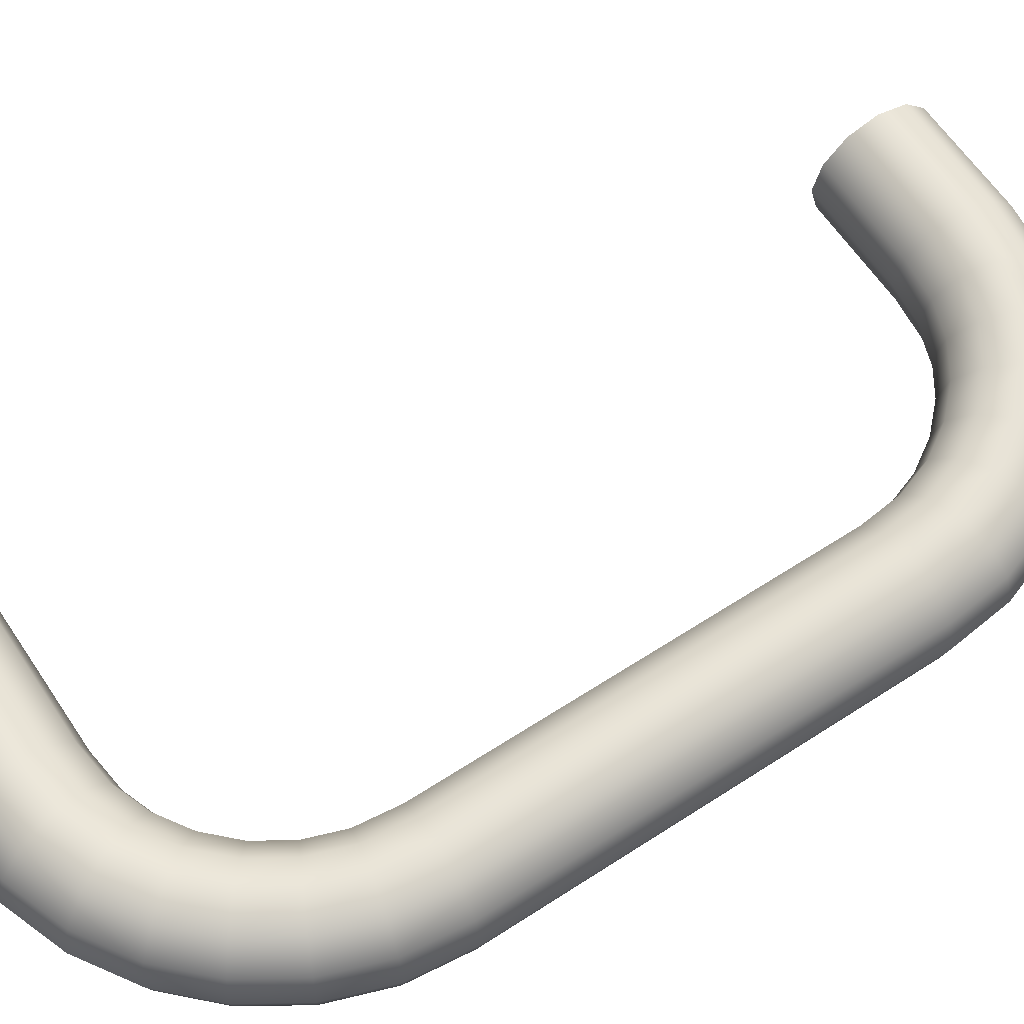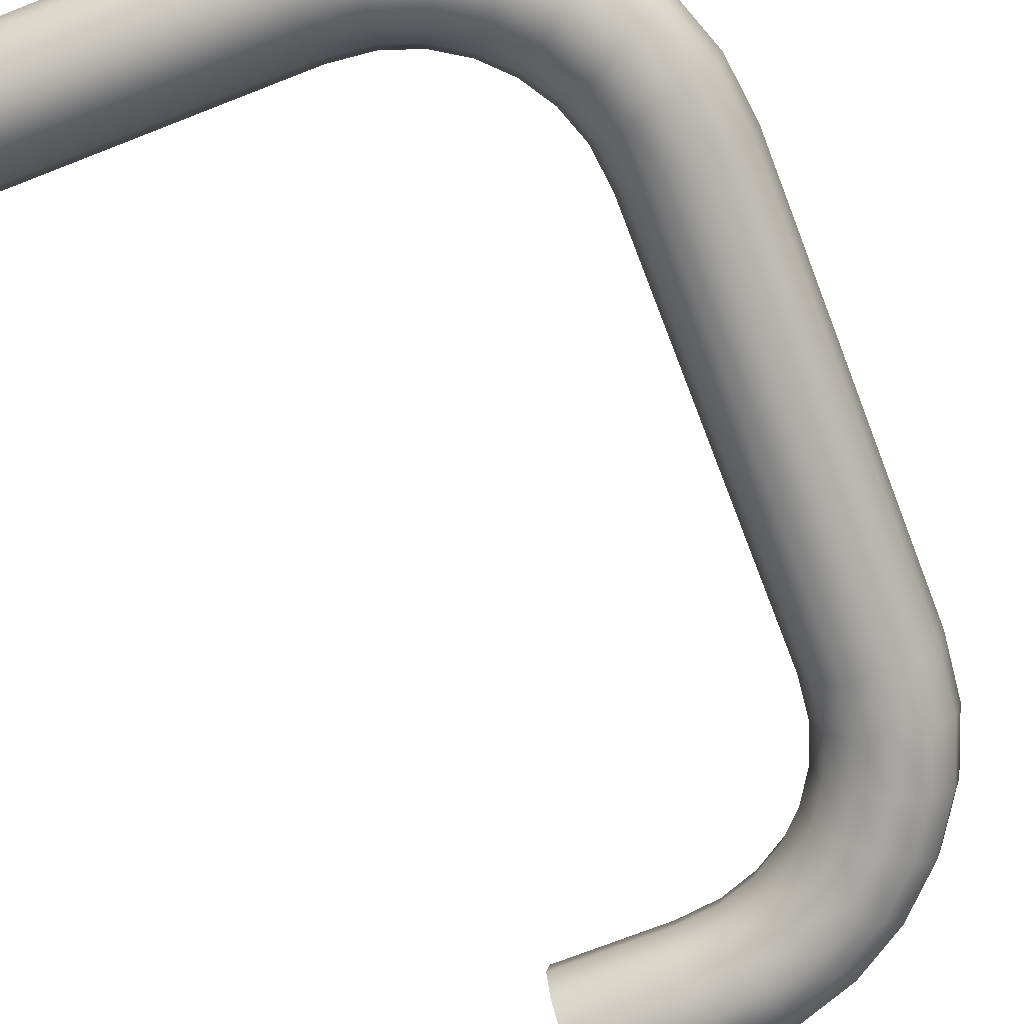
<metadata>
{"format":"obj","ext":"obj","renderer":"f3d","projection":"perspective","resolution":1024,"background":"white","views":[{"elev":61.8,"azim":56.5,"up":"+Y"},{"elev":-74.2,"azim":21.2,"up":"+Y"}]}
</metadata>
<code>
o SM_Window_Handle1d01d01d0_SM_Window_Handle_001
v -0.06799 -0.004 0.06474
v -0.03037 -0.006928 0.06181
v -0.0302 -0.004 0.06474
v -0.06799 -0.006928 0.06181
v -0.006903 0 0.05753
v -0.001037 0 0.05167
v -0.001878 0.004 0.05099
v -0.007578 0.004 0.05669
v -0.01571 0.006929 0.05839
v -0.009421 0.006929 0.05439
v -0.01442 0.004 0.06104
v -0.02285 0.006929 0.06095
v -0.02218 0.004 0.06382
v -0.0302 0.004 0.06474
v -0.03037 0.006929 0.06181
v -0.01359 0 0.0416
v -0.0163 0.004 0.04582
v -0.01275 0.004 0.04227
v -0.01697 0 0.04498
v -0.006903 0 0.05753
v -0.001878 -0.004 0.05099
v -0.001037 0 0.05167
v -0.007578 -0.004 0.05669
v -0.008334 0.004 0.03322
v -0.01005 0.004 0.03802
v -0.007406 0.006929 0.03932
v -0.005464 0.006929 0.03389
v 0.002378 -0.006928 0.03572
v 0.002472 -0.004 0.04415
v -0.000175 -0.006928 0.04286
v 0.005248 -0.004 0.03639
v 0.002378 0.006929 0.03572
v 0.006174 0.004 0.02837
v 0.003246 0.006929 0.0282
v 0.005248 0.004 0.03639
v -0.008334 0.004 0.03322
v -0.004754 0.006929 0.02774
v -0.007682 0.004 0.02757
v -0.005464 0.006929 0.03389
v -0.008334 -0.004 0.03322
v -0.007682 -0.004 0.02757
v -0.004754 -0.006928 0.02774
v -0.005464 -0.006928 0.03389
v 0.006174 -0.004 0.02837
v 0.005248 -0.004 0.03639
v 0.002378 -0.006928 0.03572
v 0.003246 -0.006928 0.0282
v 0.006174 -0.004 -0.02837
v 0.006174 -0.004 0.02837
v 0.003246 -0.006928 0.0282
v 0.003246 -0.006928 -0.0282
v -0.004754 0.006929 -0.02774
v -0.005464 0.006929 -0.03389
v -0.008334 0.004 -0.03322
v -0.007682 0.004 -0.02757
v 0.006174 -0.004 -0.02837
v 0.002378 -0.006928 -0.03572
v 0.005248 -0.004 -0.03639
v 0.003246 -0.006928 -0.0282
v 0.00344 0 -0.04463
v -0.001878 -0.004 -0.05099
v -0.001037 0 -0.05166
v 0.002472 -0.004 -0.04415
v -0.0163 0.004 -0.04582
v -0.01359 0 -0.04159
v -0.01275 0.004 -0.04227
v -0.01697 0 -0.04497
v -0.0163 -0.004 -0.04582
v -0.01359 0 -0.04159
v -0.01697 0 -0.04497
v -0.01275 -0.004 -0.04227
v -0.03037 0.006929 -0.06181
v -0.04571 0.004 -0.06474
v -0.04571 0.006929 -0.06181
v -0.0302 0.004 -0.06474
v -0.04571 0.006929 -0.05381
v -0.031 0.004 -0.05088
v -0.03083 0.006929 -0.05381
v -0.04571 0.004 -0.05088
v -0.04571 -0.006928 -0.05381
v -0.031 -0.004 -0.05088
v -0.04571 -0.004 -0.05088
v -0.03083 -0.006928 -0.05381
v -0.04571 -0.004 -0.06474
v -0.0302 -0.004 -0.06474
v -0.03037 -0.006928 -0.06181
v -0.04571 -0.006928 -0.06181
v -0.03037 0.006929 0.06181
v -0.06799 0.006929 0.06181
v -0.06799 0.004 0.06474
v -0.0302 0.004 0.06474
v -0.06799 0 0.06581
v -0.0302 -0.004 0.06474
v -0.06799 -0.004 0.06474
v -0.03014 0 0.06581
v -0.02218 0.004 0.06382
v -0.02218 -0.004 0.06382
v -0.02193 0 0.06487
v -0.01442 0.004 0.06104
v -0.01442 -0.004 0.06104
v -0.01394 0 0.06201
v -0.007578 0.004 0.05669
v -0.007578 -0.004 0.05669
v -0.006903 0 0.05753
v -0.01697 0 0.04498
v -0.02054 0.004 0.04852
v -0.0163 0.004 0.04582
v -0.02102 0 0.04755
v -0.02534 0.004 0.05023
v -0.02559 0 0.04918
v -0.031 0.004 0.05089
v -0.03106 0 0.04981
v -0.06799 0.004 0.05089
v -0.06799 0 0.04981
v -0.06799 0.006929 0.05381
v -0.03083 0.006929 0.05381
v -0.02054 -0.004 0.04852
v -0.01697 0 0.04498
v -0.0163 -0.004 0.04582
v -0.02102 0 0.04755
v -0.02534 -0.004 0.05023
v -0.02559 0 0.04918
v -0.031 -0.004 0.05089
v -0.03106 0 0.04981
v -0.06799 -0.004 0.05089
v -0.06799 0 0.04981
v -0.06799 -0.006928 0.05381
v -0.03083 -0.006928 0.05381
v -0.007578 0.004 0.05669
v -0.004176 0.006929 0.04915
v -0.009421 0.006929 0.05439
v -0.001878 0.004 0.05099
v -0.000175 0.006929 0.04286
v 0.002472 0.004 0.04415
v 0.002378 0.006929 0.03572
v 0.005248 0.004 0.03639
v -0.01359 0 0.0416
v -0.0163 -0.004 0.04582
v -0.01697 0 0.04498
v -0.01275 -0.004 0.04227
v -0.01446 -0.006928 0.04811
v -0.02054 -0.004 0.04852
v -0.01925 -0.006928 0.05116
v -0.02534 -0.004 0.05023
v -0.02467 -0.006928 0.0531
v -0.03083 -0.006928 0.05381
v -0.031 -0.004 0.05089
v -0.01275 -0.004 0.04227
v -0.01446 -0.006928 0.04811
v -0.0163 -0.004 0.04582
v -0.01045 -0.006928 0.04411
v -0.01005 -0.004 0.03802
v -0.007406 -0.006928 0.03932
v -0.008334 -0.004 0.03322
v -0.005464 -0.006928 0.03389
v -0.01005 0.004 0.03802
v -0.01045 0.006929 0.04411
v -0.007406 0.006929 0.03932
v -0.01275 0.004 0.04227
v -0.01446 0.006929 0.04811
v -0.0163 0.004 0.04582
v -0.02054 0.004 0.04852
v -0.01925 0.006929 0.05116
v -0.02534 0.004 0.05023
v -0.02467 0.006929 0.0531
v -0.03083 0.006929 0.05381
v -0.031 0.004 0.05089
v -0.001878 -0.004 0.05099
v -0.000175 -0.006928 0.04286
v 0.002472 -0.004 0.04415
v -0.004176 -0.006928 0.04915
v -0.007578 -0.004 0.05669
v -0.009421 -0.006928 0.05439
v -0.01571 -0.006928 0.05839
v -0.01442 -0.004 0.06104
v -0.02285 -0.006928 0.06095
v -0.02218 -0.004 0.06382
v -0.0302 -0.004 0.06474
v -0.03037 -0.006928 0.06181
v 0.006174 -0.004 0.02837
v 0.006174 -0.004 -0.02837
v 0.007246 0 -0.02843
v 0.007246 0 0.02843
v 0.005248 -0.004 0.03639
v 0.006299 0 0.03664
v 0.002472 -0.004 0.04415
v 0.002472 0.004 0.04415
v 0.005248 0.004 0.03639
v 0.00344 0 0.04463
v -0.001878 -0.004 0.05099
v -0.001878 0.004 0.05099
v -0.001037 0 0.05167
v -0.007406 0.006929 -0.03932
v -0.008334 0.004 -0.03322
v -0.005464 0.006929 -0.03389
v -0.01005 0.004 -0.03802
v -0.01045 0.006929 -0.04411
v -0.01275 0.004 -0.04227
v -0.01446 0.006929 -0.04811
v -0.0163 0.004 -0.04582
v -0.02054 0.004 -0.04852
v -0.01925 0.006929 -0.05116
v 0.002472 -0.004 -0.04415
v 0.005248 -0.004 -0.03639
v 0.002378 -0.006928 -0.03572
v -0.000175 -0.006928 -0.04286
v -0.001878 -0.004 -0.05099
v -0.004176 -0.006928 -0.04915
v -0.007578 -0.004 -0.05669
v -0.009421 -0.006928 -0.05439
v -0.01571 -0.006928 -0.05839
v -0.01442 -0.004 -0.06104
v -0.000175 0.006929 -0.04286
v -0.001878 0.004 -0.05099
v -0.004176 0.006929 -0.04915
v 0.002472 0.004 -0.04415
v 0.002378 0.006929 -0.03572
v 0.005248 0.004 -0.03639
v 0.006174 0.004 -0.02837
v 0.003246 0.006929 -0.0282
v -0.031 0.004 -0.05088
v -0.02559 0 -0.04918
v -0.02534 0.004 -0.05023
v -0.03106 0 -0.04981
v -0.04571 0.004 -0.05088
v -0.04571 0 -0.04981
v -0.03014 0 -0.06581
v -0.02193 0 -0.06487
v -0.02218 -0.004 -0.06381
v -0.0302 -0.004 -0.06474
v -0.04571 0 -0.06581
v -0.04571 -0.004 -0.06474
v -0.0302 0.004 -0.06474
v -0.04571 0 -0.06581
v -0.04571 0.004 -0.06474
v -0.03014 0 -0.06581
v -0.02218 0.004 -0.06381
v -0.02193 0 -0.06487
v -0.01442 0.004 -0.06104
v -0.01442 -0.004 -0.06104
v -0.02218 -0.004 -0.06381
v -0.01394 0 -0.06201
v -0.007578 0.004 -0.05669
v -0.007578 -0.004 -0.05669
v -0.006903 0 -0.05753
v -0.04571 -0.004 -0.05088
v -0.03106 0 -0.04981
v -0.04571 0 -0.04981
v -0.031 -0.004 -0.05088
v -0.02559 0 -0.04918
v -0.02534 -0.004 -0.05023
v -0.02102 0 -0.04755
v -0.02534 0.004 -0.05023
v -0.02054 -0.004 -0.04852
v -0.02054 0.004 -0.04852
v -0.01697 0 -0.04497
v -0.0163 -0.004 -0.04582
v -0.0163 0.004 -0.04582
v 0.007246 0 0.02843
v 0.005248 0.004 0.03639
v 0.006299 0 0.03664
v 0.006174 0.004 0.02837
v 0.003246 0.006929 -0.0282
v 0.003246 0.006929 0.0282
v 0.006174 0.004 -0.02837
v 0.007246 0 -0.02843
v 0.005248 0.004 -0.03639
v 0.005248 -0.004 -0.03639
v 0.006174 -0.004 -0.02837
v 0.006299 0 -0.03664
v 0.002472 -0.004 -0.04415
v 0.002472 0.004 -0.04415
v 0.00344 0 -0.04463
v -0.001878 0.004 -0.05099
v -0.001037 0 -0.05166
v -0.008334 -0.004 -0.03322
v -0.004754 -0.006928 -0.02774
v -0.007682 -0.004 -0.02757
v -0.005464 -0.006928 -0.03389
v -0.007406 -0.006928 -0.03932
v -0.01005 -0.004 -0.03802
v -0.01045 -0.006928 -0.04411
v -0.01275 -0.004 -0.04227
v -0.01446 -0.006928 -0.04811
v -0.0163 -0.004 -0.04582
v -0.02054 -0.004 -0.04852
v -0.01925 -0.006928 -0.05116
v -0.001878 0.004 -0.05099
v -0.001037 0 -0.05166
v -0.007578 0.004 -0.05669
v -0.006903 0 -0.05753
v -0.007578 -0.004 -0.05669
v -0.001878 -0.004 -0.05099
v -0.007578 0.004 -0.05669
v -0.004176 0.006929 -0.04915
v -0.001878 0.004 -0.05099
v -0.009421 0.006929 -0.05439
v -0.01571 0.006929 -0.05839
v -0.01442 0.004 -0.06104
v -0.01442 0.004 -0.06104
v -0.02285 0.006929 -0.06094
v -0.01571 0.006929 -0.05839
v -0.02218 0.004 -0.06381
v -0.0302 0.004 -0.06474
v -0.03037 0.006929 -0.06181
v -0.01925 0.006929 -0.05116
v -0.02534 0.004 -0.05023
v -0.02054 0.004 -0.04852
v -0.02467 0.006929 -0.0531
v -0.03083 0.006929 -0.05381
v -0.031 0.004 -0.05088
v -0.02534 -0.004 -0.05023
v -0.01925 -0.006928 -0.05116
v -0.02054 -0.004 -0.04852
v -0.02467 -0.006928 -0.0531
v -0.03083 -0.006928 -0.05381
v -0.031 -0.004 -0.05088
v -0.02285 -0.006928 -0.06094
v -0.01442 -0.004 -0.06104
v -0.01571 -0.006928 -0.05839
v -0.02218 -0.004 -0.06381
v -0.0302 -0.004 -0.06474
v -0.03037 -0.006928 -0.06181
v -0.06799 0.008 0.05781
v -0.03083 0.006929 0.05381
v -0.06799 0.006929 0.05381
v -0.0306 0.008 0.05781
v -0.06799 0.006929 0.06181
v -0.02467 0.006929 0.0531
v -0.03037 0.006929 0.06181
v -0.02376 0.008 0.05702
v -0.02285 0.006929 0.06095
v -0.01571 0.006929 0.05839
v -0.01748 0.008 0.05478
v -0.01925 0.006929 0.05116
v -0.009421 0.006929 0.05439
v -0.01194 0.008 0.05125
v -0.01446 0.006929 0.04811
v -0.01045 0.006929 0.04411
v -0.007315 0.008 0.04663
v -0.004176 0.006929 0.04915
v -0.007406 0.006929 0.03932
v -0.00379 0.008 0.04109
v -0.000175 0.006929 0.04286
v -0.005464 0.006929 0.03389
v -0.001543 0.008 0.03481
v 0.002378 0.006929 0.03572
v 0.003246 0.006929 0.0282
v -0.000754 0.008 0.02797
v -0.004754 0.006929 0.02774
v -0.004754 0.006929 -0.02774
v -0.000754 0.008 -0.02797
v 0.003246 0.006929 -0.0282
v -0.005464 0.006929 -0.03389
v -0.001543 0.008 -0.03481
v 0.002378 0.006929 -0.03572
v -0.000175 0.006929 -0.04286
v -0.00379 0.008 -0.04109
v -0.007406 0.006929 -0.03932
v -0.004176 0.006929 -0.04915
v -0.007315 0.008 -0.04663
v -0.01045 0.006929 -0.04411
v -0.009421 0.006929 -0.05439
v -0.01194 0.008 -0.05125
v -0.01446 0.006929 -0.04811
v -0.01925 0.006929 -0.05116
v -0.01748 0.008 -0.05478
v -0.01571 0.006929 -0.05839
v -0.02467 0.006929 -0.0531
v -0.02376 0.008 -0.05702
v -0.02285 0.006929 -0.06094
v -0.03037 0.006929 -0.06181
v -0.0306 0.008 -0.05781
v -0.04571 0.006929 -0.06181
v -0.03083 0.006929 -0.05381
v -0.04571 0.008 -0.05781
v -0.04571 0.006929 -0.05381
v -0.03083 -0.006928 0.05381
v -0.06799 -0.008 0.05781
v -0.06799 -0.006928 0.05381
v -0.0306 -0.008 0.05781
v -0.06799 -0.006928 0.06181
v -0.02467 -0.006928 0.0531
v -0.03037 -0.006928 0.06181
v -0.02376 -0.008 0.05702
v -0.02285 -0.006928 0.06095
v -0.01571 -0.006928 0.05839
v -0.01748 -0.008 0.05478
v -0.01925 -0.006928 0.05116
v -0.009421 -0.006928 0.05439
v -0.01194 -0.008 0.05125
v -0.01446 -0.006928 0.04811
v -0.01045 -0.006928 0.04411
v -0.007315 -0.008 0.04663
v -0.004176 -0.006928 0.04915
v -0.007406 -0.006928 0.03932
v -0.00379 -0.008 0.04109
v -0.000175 -0.006928 0.04286
v -0.005464 -0.006928 0.03389
v -0.001543 -0.008 0.03481
v 0.002378 -0.006928 0.03572
v 0.003246 -0.006928 0.0282
v -0.000754 -0.008 0.02797
v -0.004754 -0.006928 0.02774
v 0.003246 -0.006928 -0.0282
v -0.000754 -0.008 -0.02797
v -0.004754 -0.006928 -0.02774
v -0.005464 -0.006928 -0.03389
v -0.001543 -0.008 -0.03481
v 0.002378 -0.006928 -0.03572
v -0.000175 -0.006928 -0.04286
v -0.00379 -0.008 -0.04109
v -0.007406 -0.006928 -0.03932
v -0.004176 -0.006928 -0.04915
v -0.007315 -0.008 -0.04663
v -0.01045 -0.006928 -0.04411
v -0.009421 -0.006928 -0.05439
v -0.01194 -0.008 -0.05125
v -0.01446 -0.006928 -0.04811
v -0.01925 -0.006928 -0.05116
v -0.01748 -0.008 -0.05478
v -0.01571 -0.006928 -0.05839
v -0.02467 -0.006928 -0.0531
v -0.02376 -0.008 -0.05702
v -0.02285 -0.006928 -0.06094
v -0.03037 -0.006928 -0.06181
v -0.0306 -0.008 -0.05781
v -0.04571 -0.006928 -0.06181
v -0.03083 -0.006928 -0.05381
v -0.04571 -0.008 -0.05781
v -0.04571 -0.006928 -0.05381
v -0.004754 0.006929 0.02774
v -0.004754 0.006929 -0.02774
v -0.007682 0.004 -0.02757
v -0.007682 0.004 0.02757
v -0.008754 0 -0.02751
v -0.009385 0 -0.03298
v -0.008334 0.004 -0.03322
v -0.008754 0 0.02751
v -0.01102 0 -0.03755
v -0.01005 0.004 -0.03802
v -0.007682 -0.004 -0.02757
v -0.01275 0.004 -0.04227
v -0.01359 0 -0.04159
v -0.008334 -0.004 -0.03322
v -0.01005 -0.004 -0.03802
v -0.01275 -0.004 -0.04227
v -0.007682 -0.004 0.02757
v -0.004754 -0.006928 -0.02774
v -0.004754 -0.006928 0.02774
v -0.009385 0 0.03298
v -0.008334 -0.004 0.03322
v -0.008334 0.004 0.03322
v -0.01102 0 0.03755
v -0.01005 -0.004 0.03802
v -0.01005 0.004 0.03802
v -0.01359 0 0.0416
v -0.01275 -0.004 0.04227
v -0.01275 0.004 0.04227
f 272 273 274
f 2 1 4
f 5 6 7
f 8 5 7
f 9 8 10
f 8 9 11
f 12 11 9
f 11 12 13
f 12 14 13
f 14 12 15
f 16 17 18
f 17 16 19
f 20 21 22
f 21 20 23
f 24 25 26
f 26 27 24
f 28 29 30
f 29 28 31
f 32 33 34
f 33 32 35
f 36 37 38
f 37 36 39
f 40 41 42
f 40 42 43
f 44 45 46
f 46 47 44
f 48 49 50
f 50 51 48
f 52 53 54
f 52 54 55
f 56 57 58
f 57 56 59
f 60 61 62
f 61 60 63
f 64 65 66
f 65 64 67
f 68 69 70
f 69 68 71
f 72 73 74
f 73 72 75
f 76 77 78
f 77 76 79
f 80 81 82
f 81 80 83
f 84 85 86
f 86 87 84
f 88 89 90
f 90 91 88
f 91 90 92
f 93 92 94
f 92 95 91
f 92 93 95
f 96 91 95
f 97 95 93
f 95 98 96
f 95 97 98
f 99 96 98
f 100 98 97
f 98 101 99
f 98 100 101
f 99 101 102
f 103 101 100
f 101 104 102
f 101 103 104
f 105 106 107
f 106 105 108
f 108 109 106
f 109 108 110
f 110 111 109
f 111 110 112
f 113 112 114
f 112 113 111
f 115 111 113
f 111 115 116
f 117 118 119
f 118 117 120
f 121 120 117
f 120 121 122
f 123 122 121
f 122 123 124
f 124 125 126
f 125 124 123
f 123 127 125
f 127 123 128
f 129 130 131
f 130 129 132
f 133 130 132
f 133 132 134
f 135 133 134
f 134 136 135
f 137 138 139
f 138 137 140
f 141 142 138
f 142 141 143
f 143 144 142
f 144 143 145
f 146 144 145
f 144 146 147
f 148 149 150
f 149 148 151
f 152 151 148
f 151 152 153
f 154 153 152
f 153 154 155
f 156 157 158
f 156 159 157
f 159 160 157
f 160 159 161
f 162 160 161
f 160 162 163
f 164 163 162
f 163 164 165
f 164 166 165
f 166 164 167
f 168 169 170
f 169 168 171
f 172 171 168
f 171 172 173
f 172 174 173
f 174 172 175
f 175 176 174
f 176 175 177
f 178 176 177
f 176 178 179
f 180 181 182
f 182 183 180
f 184 180 183
f 183 185 184
f 186 184 185
f 187 185 188
f 185 189 186
f 185 187 189
f 190 186 189
f 191 189 187
f 192 190 189
f 189 191 192
f 193 194 195
f 194 193 196
f 197 196 193
f 196 197 198
f 199 198 197
f 198 199 200
f 199 201 200
f 201 199 202
f 203 204 205
f 203 205 206
f 207 203 206
f 207 206 208
f 209 207 208
f 209 208 210
f 211 209 210
f 209 211 212
f 213 214 215
f 214 213 216
f 217 216 213
f 216 217 218
f 219 218 217
f 217 220 219
f 221 222 223
f 222 221 224
f 225 224 221
f 224 225 226
f 227 228 229
f 229 230 227
f 231 227 230
f 230 232 231
f 233 234 235
f 234 233 236
f 237 236 233
f 236 237 238
f 239 238 237
f 240 241 238
f 238 239 242
f 238 242 240
f 243 242 239
f 244 240 242
f 242 243 245
f 245 244 242
f 246 247 248
f 247 246 249
f 249 250 247
f 250 249 251
f 251 252 250
f 252 253 250
f 252 251 254
f 253 252 255
f 254 256 252
f 256 255 252
f 256 254 257
f 255 256 258
f 259 260 261
f 260 259 262
f 263 264 262
f 262 265 263
f 265 262 259
f 259 266 265
f 267 265 266
f 268 266 269
f 266 270 267
f 266 268 270
f 271 270 268
f 272 267 270
f 270 271 273
f 270 273 272
f 1 2 3
f 273 275 274
f 276 277 278
f 277 276 279
f 280 279 276
f 280 276 281
f 282 280 281
f 282 281 283
f 284 282 283
f 284 283 285
f 286 284 285
f 284 286 287
f 288 289 290
f 289 291 290
f 289 292 291
f 292 289 293
f 294 295 296
f 295 294 297
f 294 298 297
f 298 294 299
f 300 301 302
f 301 300 303
f 304 301 303
f 301 304 305
f 306 307 308
f 307 306 309
f 310 307 309
f 307 310 311
f 312 313 314
f 313 312 315
f 312 316 315
f 316 312 317
f 318 319 320
f 319 318 321
f 318 322 321
f 322 318 323
f 324 325 326
f 325 324 327
f 328 327 324
f 327 329 325
f 328 330 327
f 330 331 327
f 329 327 331
f 331 330 332
f 333 331 332
f 334 329 331
f 331 333 334
f 329 334 335
f 336 334 333
f 337 335 334
f 334 336 337
f 335 337 338
f 337 339 338
f 336 340 337
f 339 337 340
f 340 336 341
f 340 342 339
f 343 340 341
f 342 340 343
f 343 341 344
f 345 342 343
f 346 343 344
f 343 346 345
f 344 347 346
f 348 346 347
f 349 345 346
f 346 348 349
f 345 349 350
f 351 350 349
f 352 349 348
f 349 352 351
f 348 353 352
f 351 352 354
f 353 355 352
f 352 355 354
f 353 356 355
f 357 355 356
f 358 354 355
f 355 357 358
f 354 358 359
f 360 358 357
f 361 359 358
f 358 360 361
f 359 361 362
f 363 361 360
f 364 362 361
f 361 363 364
f 362 364 365
f 364 366 365
f 363 367 364
f 366 364 367
f 367 363 368
f 367 369 366
f 368 370 367
f 369 367 370
f 370 368 371
f 372 370 371
f 373 369 370
f 370 372 373
f 374 373 372
f 369 373 375
f 373 374 376
f 376 375 373
f 375 376 377
f 378 379 380
f 379 378 381
f 381 382 379
f 383 381 378
f 382 381 384
f 385 384 381
f 381 383 385
f 384 385 386
f 385 387 386
f 383 388 385
f 387 385 388
f 388 383 389
f 388 390 387
f 389 391 388
f 390 388 391
f 391 389 392
f 393 391 392
f 394 390 391
f 391 393 394
f 390 394 395
f 396 394 393
f 397 395 394
f 394 396 397
f 395 397 398
f 399 397 396
f 400 398 397
f 397 399 400
f 398 400 401
f 400 402 401
f 400 399 403
f 400 403 402
f 399 404 403
f 405 402 403
f 406 403 404
f 403 406 405
f 404 407 406
f 408 406 407
f 409 405 406
f 406 408 409
f 405 409 410
f 411 410 409
f 412 409 408
f 411 409 412
f 412 408 413
f 414 411 412
f 415 412 413
f 414 412 415
f 415 413 416
f 417 414 415
f 416 418 415
f 417 415 418
f 418 416 419
f 420 418 419
f 421 417 418
f 418 420 421
f 417 421 422
f 423 421 420
f 424 422 421
f 421 423 424
f 422 424 425
f 424 426 425
f 423 427 424
f 426 424 427
f 427 428 426
f 427 423 429
f 427 430 428
f 429 430 427
f 429 431 430
f 432 433 434
f 434 435 432
f 435 434 436
f 436 434 437
f 434 438 437
f 436 439 435
f 437 438 440
f 438 441 440
f 437 442 436
f 441 443 444
f 440 441 444
f 442 437 445
f 440 445 437
f 445 440 446
f 444 446 440
f 446 444 447
f 448 436 442
f 436 448 439
f 448 442 449
f 449 450 448
f 451 439 448
f 451 435 439
f 452 451 448
f 435 451 453
f 454 451 452
f 454 453 451
f 455 454 452
f 453 454 456
f 457 454 455
f 457 456 454
f 458 457 455
f 456 457 459

</code>
